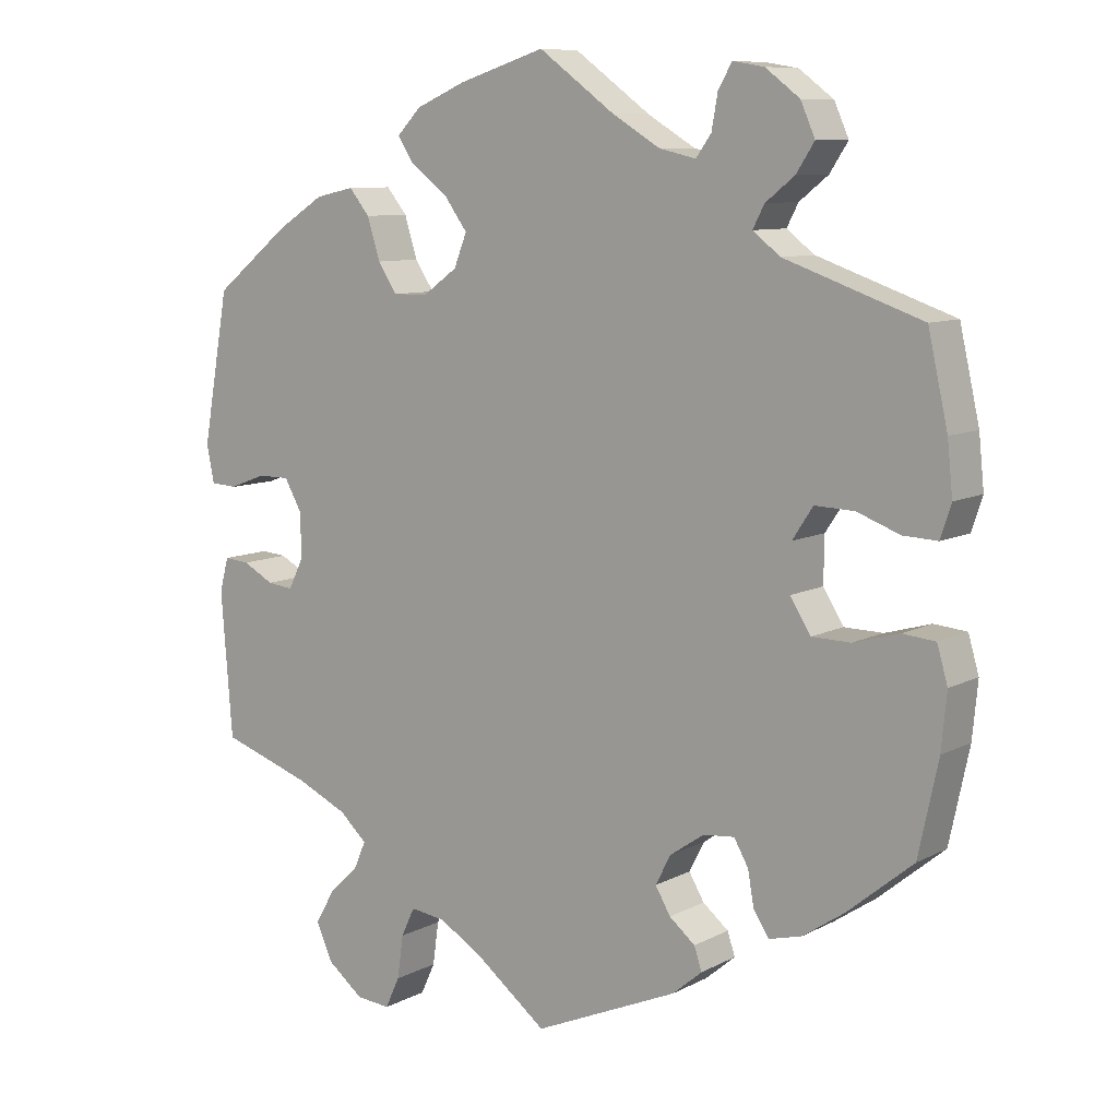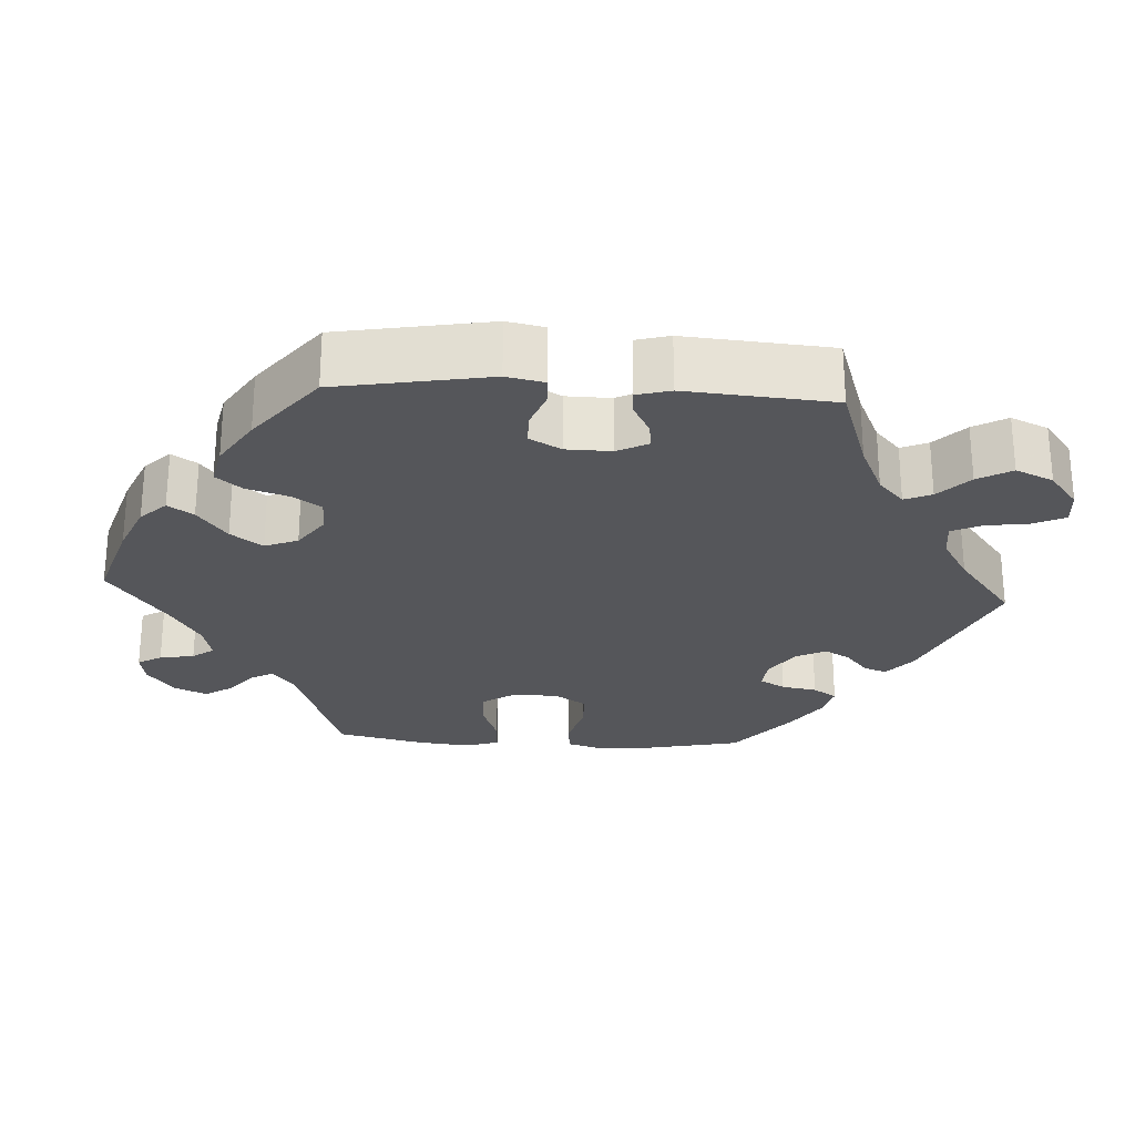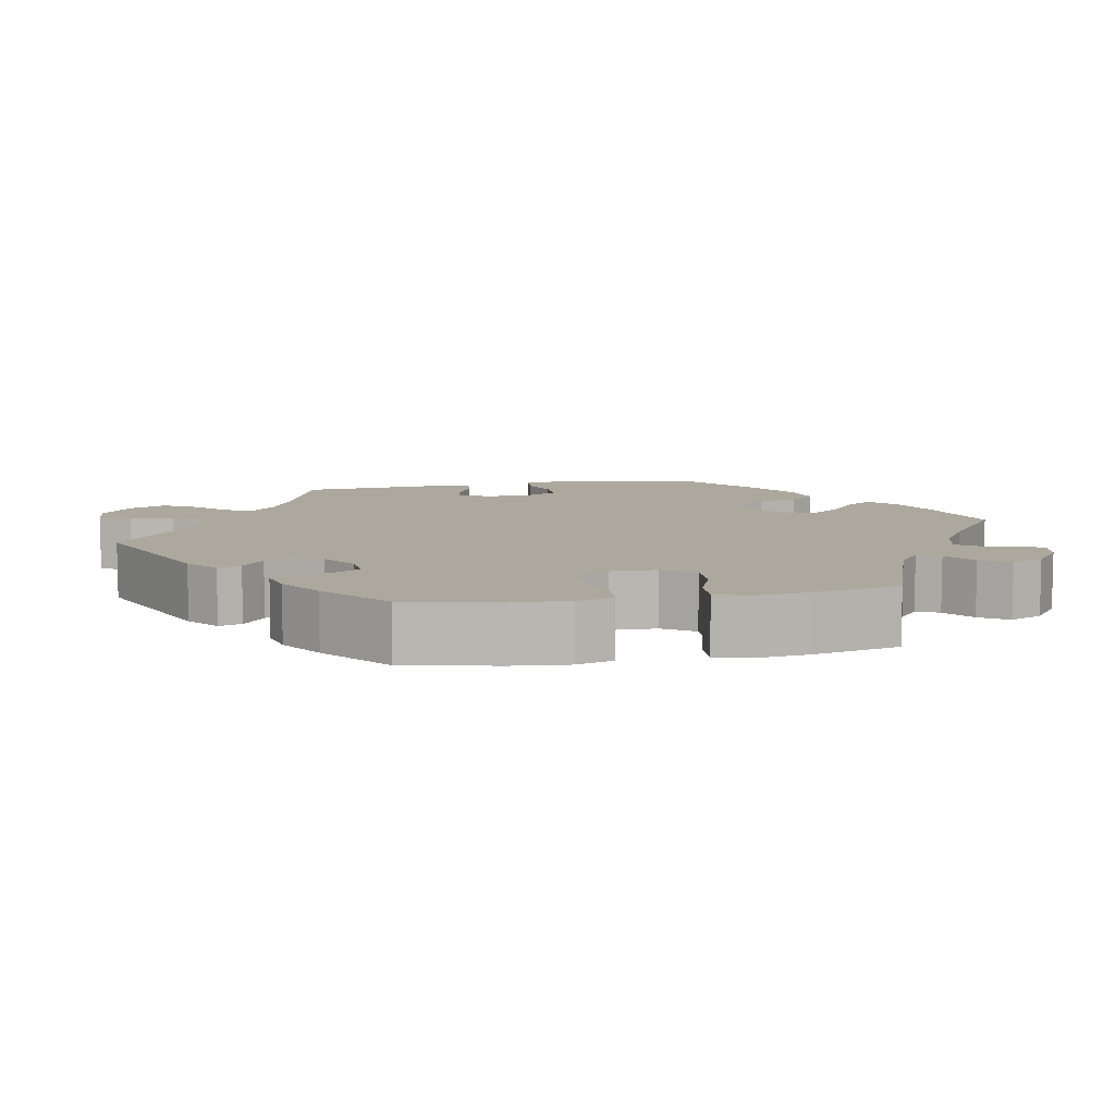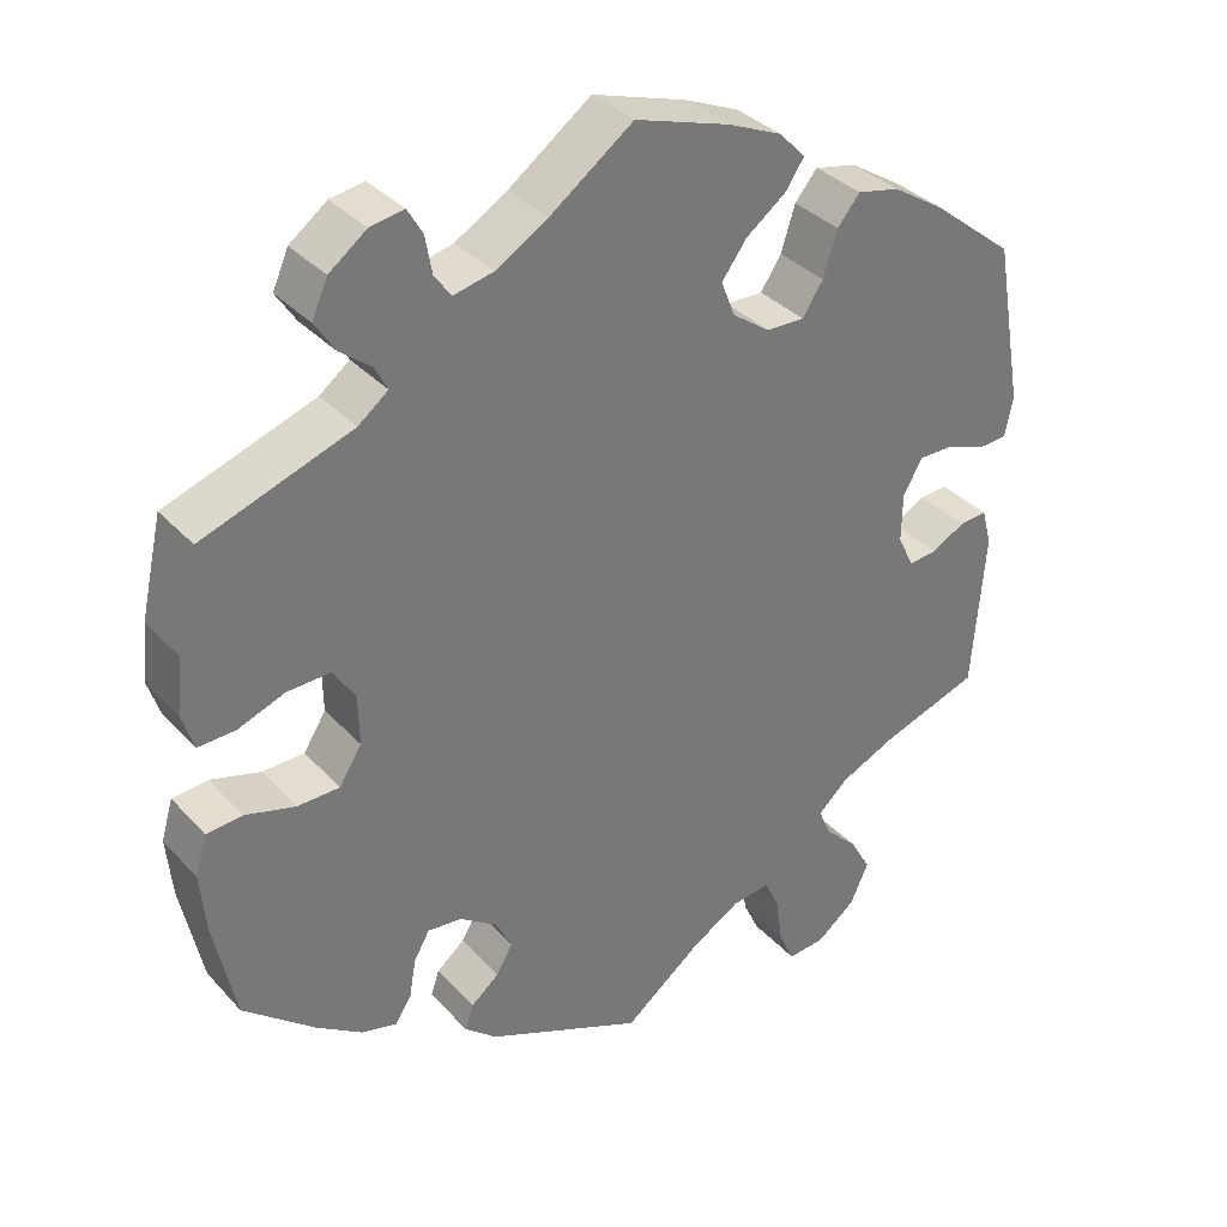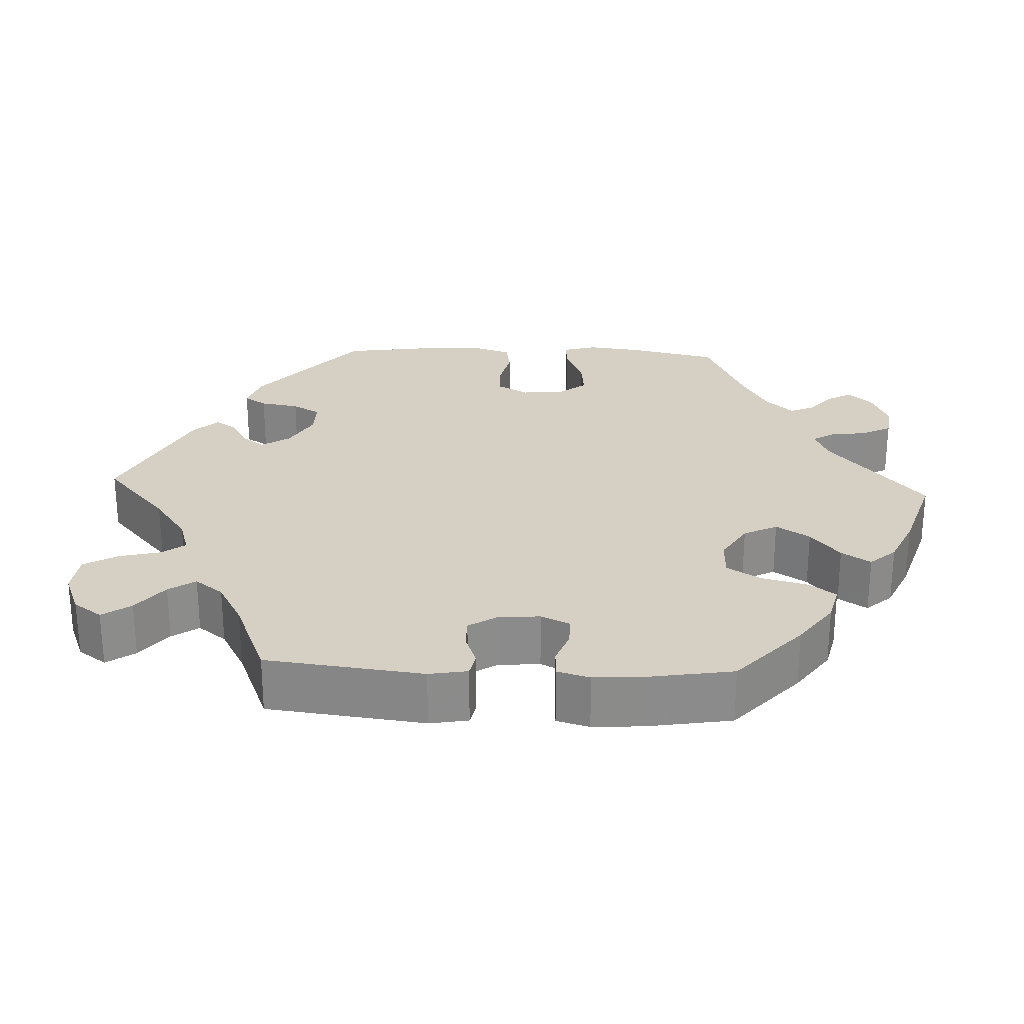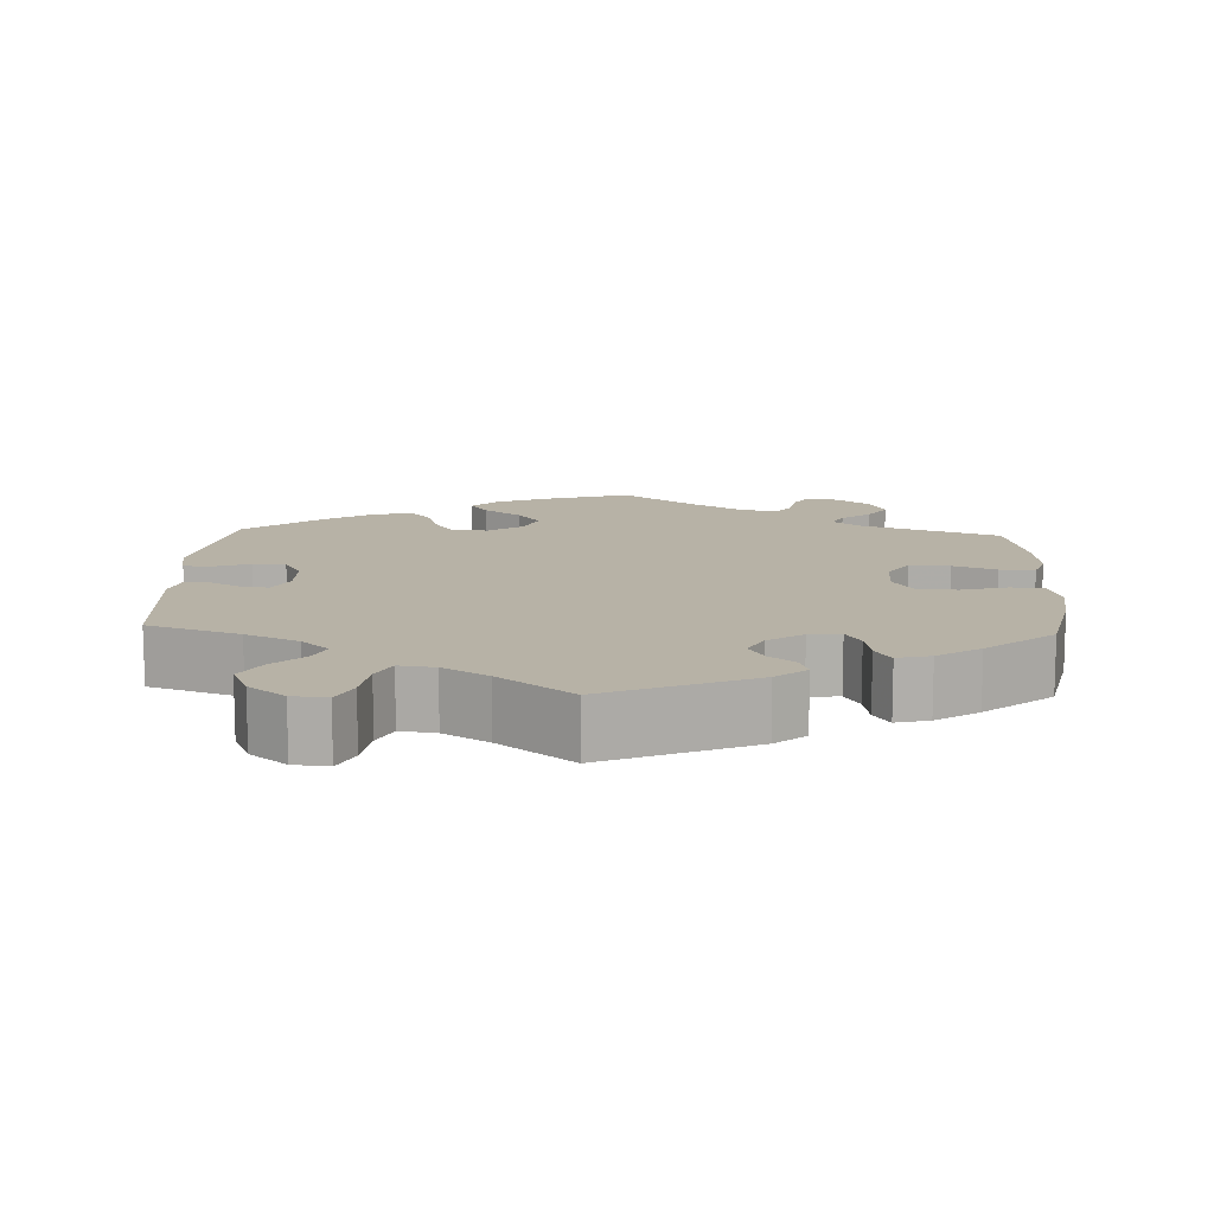
<metadata>
{"format":"obj","ext":"obj","renderer":"f3d","projection":"perspective","resolution":1024,"background":"white","views":[{"elev":9.1,"azim":-143.5,"up":"+Z"},{"elev":-26.1,"azim":86.6,"up":"+Y"},{"elev":8.7,"azim":-100.7,"up":"+Y"},{"elev":34.7,"azim":-35.8,"up":"+Z"},{"elev":26.4,"azim":-147.3,"up":"+Y"},{"elev":12.3,"azim":-177.4,"up":"+Y"}]}
</metadata>
<code>
v 0.114 0.07 0.542
v 0.179 0.07 0.514
v 0.211 0.07 0.481
v 0.189 0.07 0.448
v 0.14 0.07 0.411
v 0.11 0.07 0.37
v 0.127 0.07 0.327
v 0.172 0.07 0.295
v 0.218 0.07 0.294
v 0.243 0.07 0.332
v 0.26 0.07 0.386
v 0.287 0.07 0.419
v 0.338 0.07 0.408
v 0.401 0.07 0.368
v 0.5 0.07 0.289
v 0.535 0.07 0.091
v 0.525 0.07 0.042
v 0.49 0.07 0.04
v 0.442 0.07 0.058
v 0.4 0.07 0.058
v 0.377 0.07 0.017
v 0.376 0.07 -0.042
v 0.396 0.07 -0.082
v 0.43 0.07 -0.078
v 0.471 0.07 -0.056
v 0.504 0.07 -0.053
v 0.516 0.07 -0.097
v 0.501 0.07 -0.288
v 0.382 0.07 -0.328
v 0.314 0.07 -0.359
v 0.278 0.07 -0.392
v 0.293 0.07 -0.427
v 0.333 0.07 -0.466
v 0.358 0.07 -0.51
v 0.336 0.07 -0.559
v 0.289 0.07 -0.596
v 0.244 0.07 -0.6
v 0.225 0.07 -0.559
v 0.217 0.07 -0.502
v 0.199 0.07 -0.464
v 0.153 0.07 -0.47
v 0.095 0.07 -0.505
v 0.001 0.07 -0.578
v -0.189 0.07 -0.496
v -0.228 0.07 -0.463
v -0.218 0.07 -0.433
v -0.184 0.07 -0.405
v -0.164 0.07 -0.371
v -0.184 0.07 -0.332
v -0.229 0.07 -0.301
v -0.27 0.07 -0.297
v -0.289 0.07 -0.33
v -0.297 0.07 -0.376
v -0.317 0.07 -0.407
v -0.36 0.07 -0.396
v -0.415 0.07 -0.359
v -0.501 0.07 -0.288
v -0.527 0.07 -0.166
v -0.534 0.07 -0.093
v -0.52 0.07 -0.045
v -0.477 0.07 -0.041
v -0.417 0.07 -0.058
v -0.366 0.07 -0.057
v -0.339 0.07 -0.014
v -0.34 0.07 0.046
v -0.367 0.07 0.087
v -0.419 0.07 0.085
v -0.475 0.07 0.064
v -0.52 0.07 0.062
v -0.534 0.07 0.105
v -0.527 0.07 0.173
v -0.501 0.07 0.289
v -0.321 0.07 0.352
v -0.285 0.07 0.38
v -0.3 0.07 0.409
v -0.338 0.07 0.439
v -0.362 0.07 0.476
v -0.343 0.07 0.519
v -0.298 0.07 0.553
v -0.257 0.07 0.56
v -0.239 0.07 0.529
v -0.231 0.07 0.484
v -0.211 0.07 0.456
v -0.163 0.07 0.467
v -0.1 0.07 0.505
v 0 0.07 0.578
v 0.114 0 0.542
v 0.179 0 0.514
v 0.211 0 0.481
v 0.189 0 0.448
v 0.14 0 0.411
v 0.11 0 0.37
v 0.127 0 0.327
v 0.172 0 0.295
v 0.218 0 0.294
v 0.243 0 0.332
v 0.26 0 0.386
v 0.287 0 0.419
v 0.338 0 0.408
v 0.401 0 0.368
v 0.5 0 0.289
v 0.535 0 0.091
v 0.525 0 0.042
v 0.49 0 0.04
v 0.442 0 0.058
v 0.4 0 0.058
v 0.377 0 0.017
v 0.376 0 -0.042
v 0.396 0 -0.082
v 0.43 0 -0.078
v 0.471 0 -0.056
v 0.504 0 -0.053
v 0.516 0 -0.097
v 0.501 0 -0.288
v 0.382 0 -0.328
v 0.314 0 -0.359
v 0.278 0 -0.392
v 0.293 0 -0.427
v 0.333 0 -0.466
v 0.358 0 -0.51
v 0.336 0 -0.559
v 0.289 0 -0.596
v 0.244 0 -0.6
v 0.225 0 -0.559
v 0.217 0 -0.502
v 0.199 0 -0.464
v 0.153 0 -0.47
v 0.095 0 -0.505
v 0.001 0 -0.578
v -0.189 0 -0.496
v -0.228 0 -0.463
v -0.218 0 -0.433
v -0.184 0 -0.405
v -0.164 0 -0.371
v -0.184 0 -0.332
v -0.229 0 -0.301
v -0.27 0 -0.297
v -0.289 0 -0.33
v -0.297 0 -0.376
v -0.317 0 -0.407
v -0.36 0 -0.396
v -0.415 0 -0.359
v -0.501 0 -0.288
v -0.527 0 -0.166
v -0.534 0 -0.093
v -0.52 0 -0.045
v -0.477 0 -0.041
v -0.417 0 -0.058
v -0.366 0 -0.057
v -0.339 0 -0.014
v -0.34 0 0.046
v -0.367 0 0.087
v -0.419 0 0.085
v -0.475 0 0.064
v -0.52 0 0.062
v -0.534 0 0.105
v -0.527 0 0.173
v -0.501 0 0.289
v -0.321 0 0.352
v -0.285 0 0.38
v -0.3 0 0.409
v -0.338 0 0.439
v -0.362 0 0.476
v -0.343 0 0.519
v -0.298 0 0.553
v -0.257 0 0.56
v -0.239 0 0.529
v -0.231 0 0.484
v -0.211 0 0.456
v -0.163 0 0.467
v -0.1 0 0.505
v 0 0 0.578
f 85 86 1 2
f 84 85 2 3
f 83 84 3 4
f 79 80 81 82
f 79 82 83
f 78 79 83
f 75 76 77 78
f 74 75 78 83
f 70 71 72 73
f 70 73 74
f 67 68 69 70
f 66 67 70 74
f 65 66 74 83
f 59 60 61 62
f 59 62 63
f 58 59 63
f 57 58 63
f 56 57 63 64
f 52 53 54 55
f 51 52 55 56
f 44 45 46 47
f 42 43 44 47
f 41 42 47 48
f 40 41 48 49
f 36 37 38 39
f 36 39 40
f 35 36 40
f 32 33 34 35
f 31 32 35 40
f 30 31 40 49
f 26 27 28 29
f 24 25 26 29
f 23 24 29 30
f 22 23 30 49
f 16 17 18 19
f 16 19 20
f 15 16 20
f 14 15 20 21
f 10 11 12 13
f 9 10 13 14
f 83 4 5
f 64 65 83 5
f 51 56 64
f 50 51 64
f 21 22 49 50
f 9 14 21 50
f 8 9 50 64
f 7 8 64
f 6 7 64
f 5 6 64
f 88 87 172 171
f 89 88 171 170
f 90 89 170 169
f 168 167 166 165
f 169 168 165
f 169 165 164
f 164 163 162 161
f 169 164 161 160
f 159 158 157 156
f 160 159 156
f 156 155 154 153
f 160 156 153 152
f 169 160 152 151
f 148 147 146 145
f 149 148 145
f 149 145 144
f 149 144 143
f 150 149 143 142
f 141 140 139 138
f 142 141 138 137
f 133 132 131 130
f 133 130 129 128
f 134 133 128 127
f 135 134 127 126
f 125 124 123 122
f 126 125 122
f 126 122 121
f 121 120 119 118
f 126 121 118 117
f 135 126 117 116
f 115 114 113 112
f 115 112 111 110
f 116 115 110 109
f 135 116 109 108
f 105 104 103 102
f 106 105 102
f 106 102 101
f 107 106 101 100
f 99 98 97 96
f 100 99 96 95
f 91 90 169
f 91 169 151 150
f 150 142 137
f 150 137 136
f 136 135 108 107
f 136 107 100 95
f 150 136 95 94
f 150 94 93
f 150 93 92
f 150 92 91
f 1 87 88 2
f 2 88 89 3
f 3 89 90 4
f 4 90 91 5
f 5 91 92 6
f 6 92 93 7
f 7 93 94 8
f 8 94 95 9
f 9 95 96 10
f 10 96 97 11
f 11 97 98 12
f 12 98 99 13
f 13 99 100 14
f 14 100 101 15
f 15 101 102 16
f 16 102 103 17
f 17 103 104 18
f 18 104 105 19
f 19 105 106 20
f 20 106 107 21
f 21 107 108 22
f 22 108 109 23
f 23 109 110 24
f 24 110 111 25
f 25 111 112 26
f 26 112 113 27
f 27 113 114 28
f 28 114 115 29
f 29 115 116 30
f 30 116 117 31
f 31 117 118 32
f 32 118 119 33
f 33 119 120 34
f 34 120 121 35
f 35 121 122 36
f 36 122 123 37
f 37 123 124 38
f 38 124 125 39
f 39 125 126 40
f 40 126 127 41
f 41 127 128 42
f 42 128 129 43
f 43 129 130 44
f 44 130 131 45
f 45 131 132 46
f 46 132 133 47
f 47 133 134 48
f 48 134 135 49
f 49 135 136 50
f 50 136 137 51
f 51 137 138 52
f 52 138 139 53
f 53 139 140 54
f 54 140 141 55
f 55 141 142 56
f 56 142 143 57
f 57 143 144 58
f 58 144 145 59
f 59 145 146 60
f 60 146 147 61
f 61 147 148 62
f 62 148 149 63
f 63 149 150 64
f 64 150 151 65
f 65 151 152 66
f 66 152 153 67
f 67 153 154 68
f 68 154 155 69
f 69 155 156 70
f 70 156 157 71
f 71 157 158 72
f 72 158 159 73
f 73 159 160 74
f 74 160 161 75
f 75 161 162 76
f 76 162 163 77
f 77 163 164 78
f 78 164 165 79
f 79 165 166 80
f 80 166 167 81
f 81 167 168 82
f 82 168 169 83
f 83 169 170 84
f 84 170 171 85
f 85 171 172 86
f 86 172 87 1

</code>
